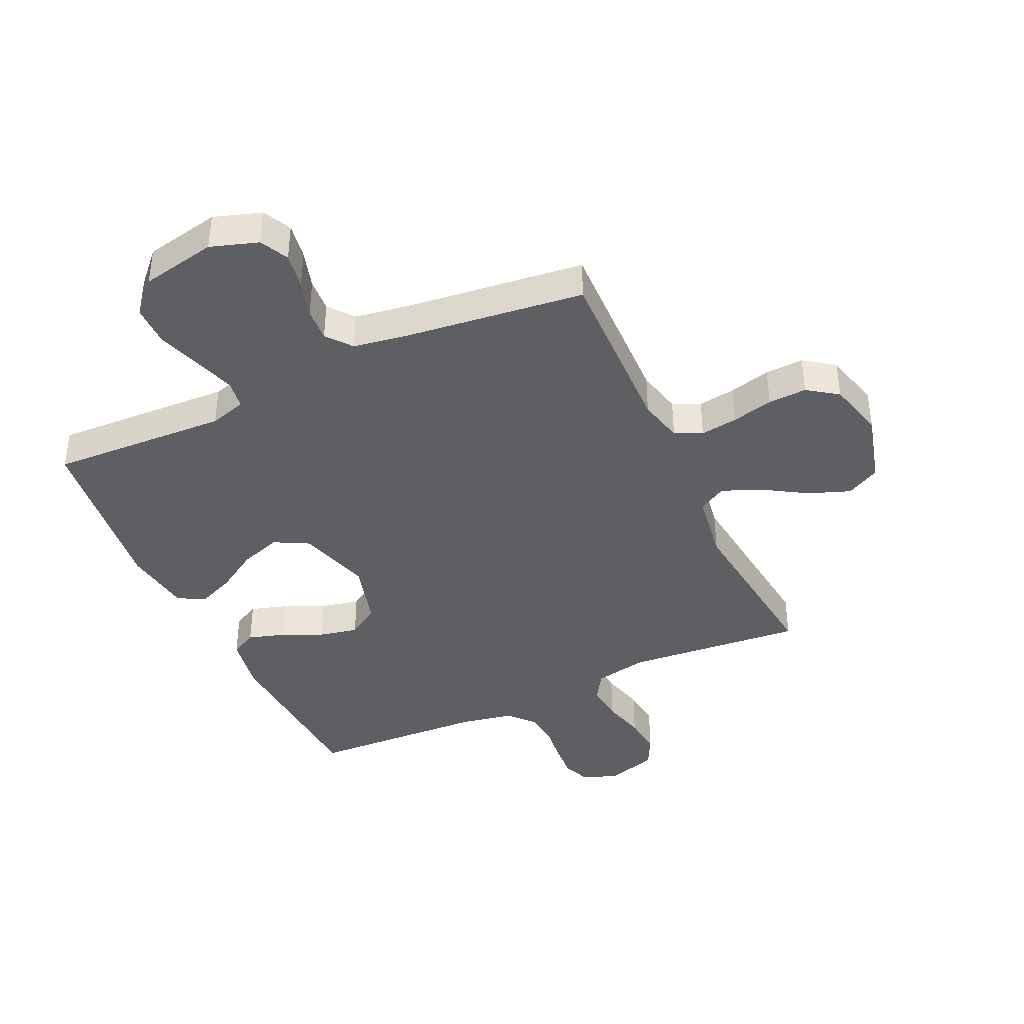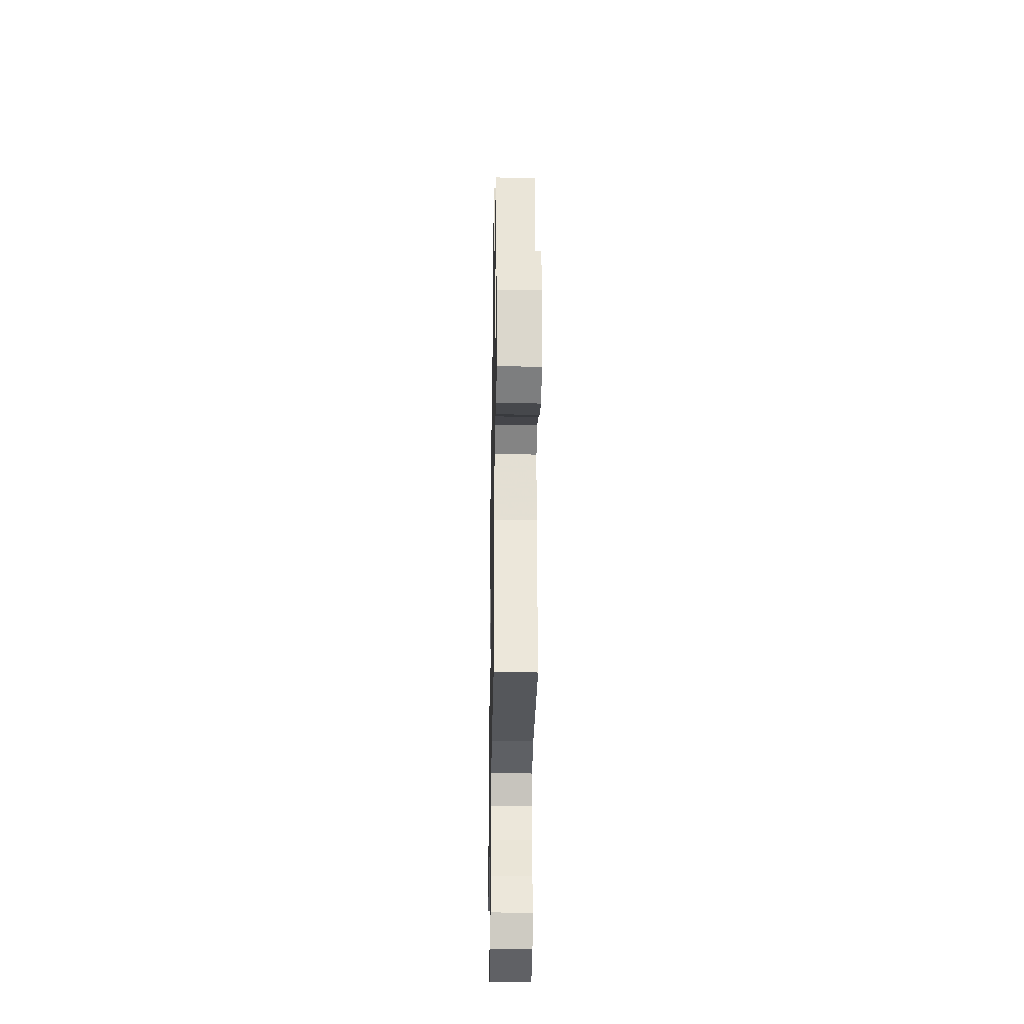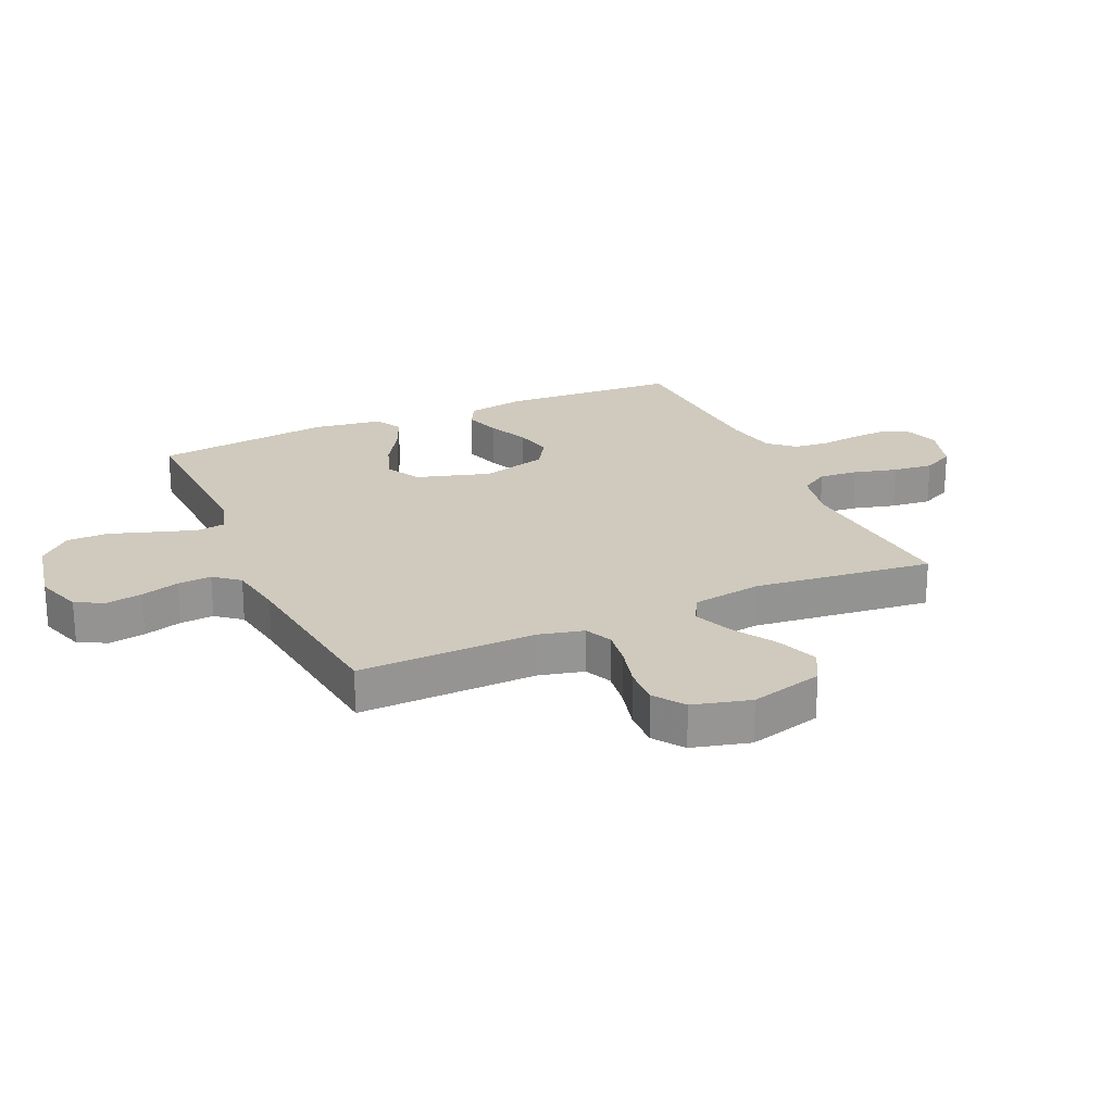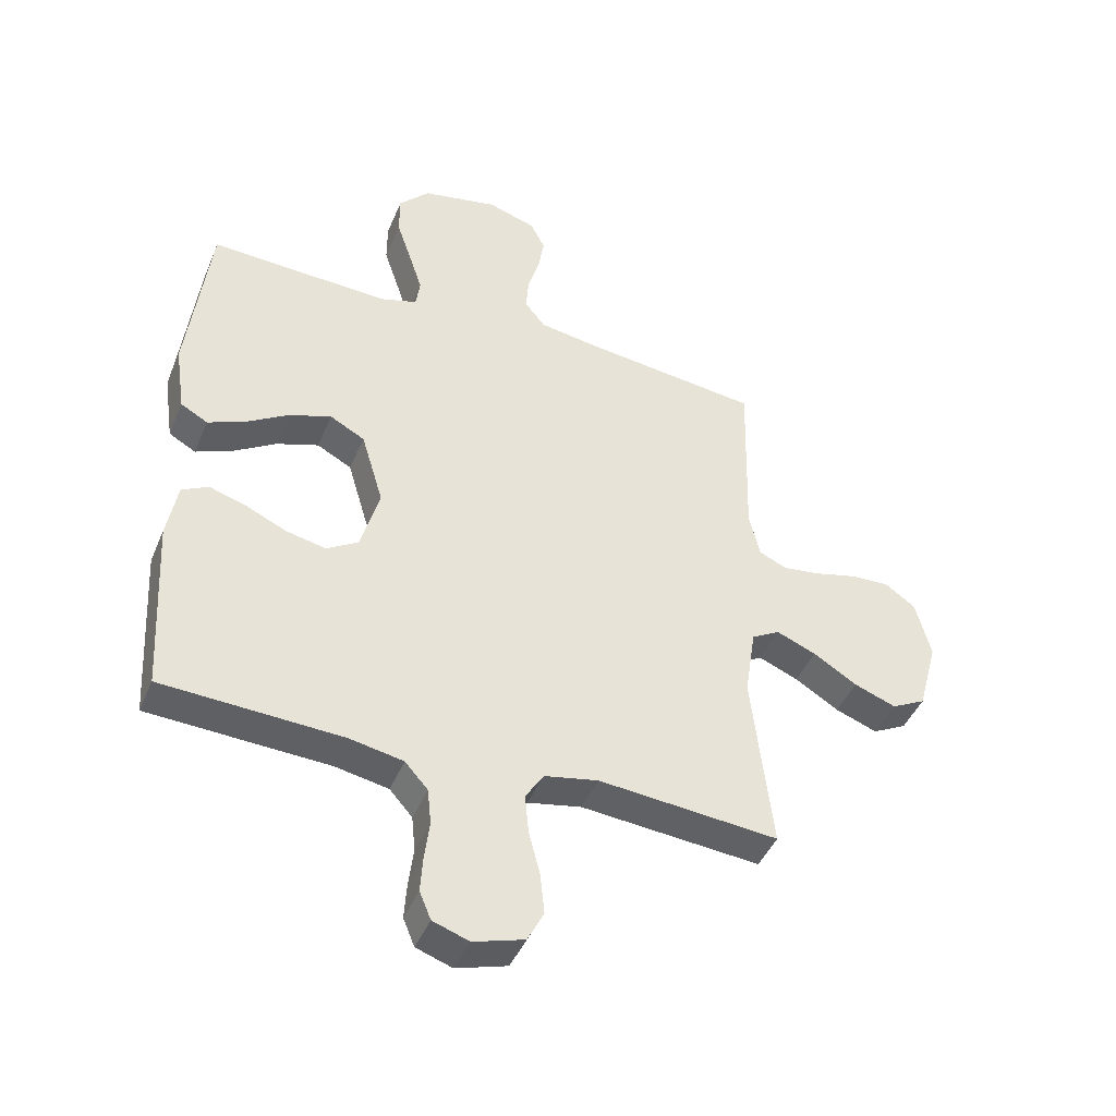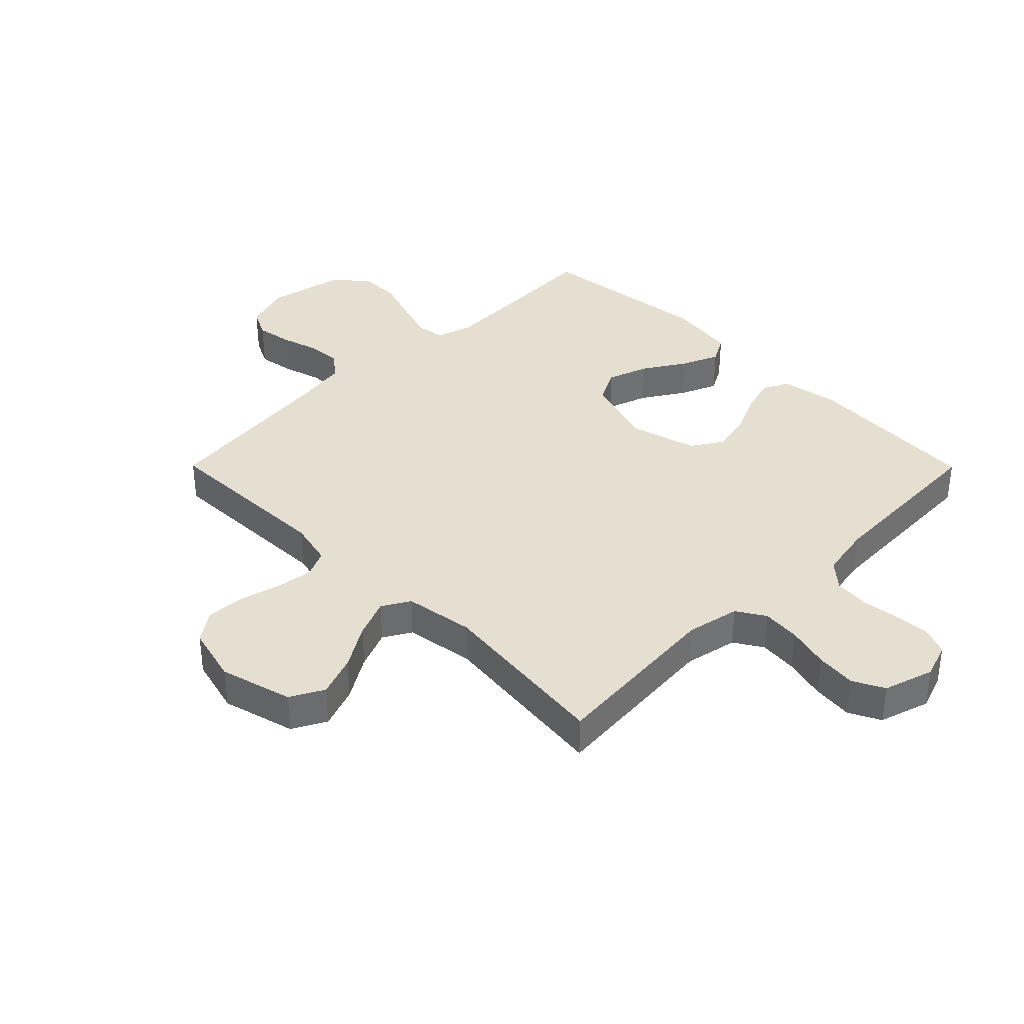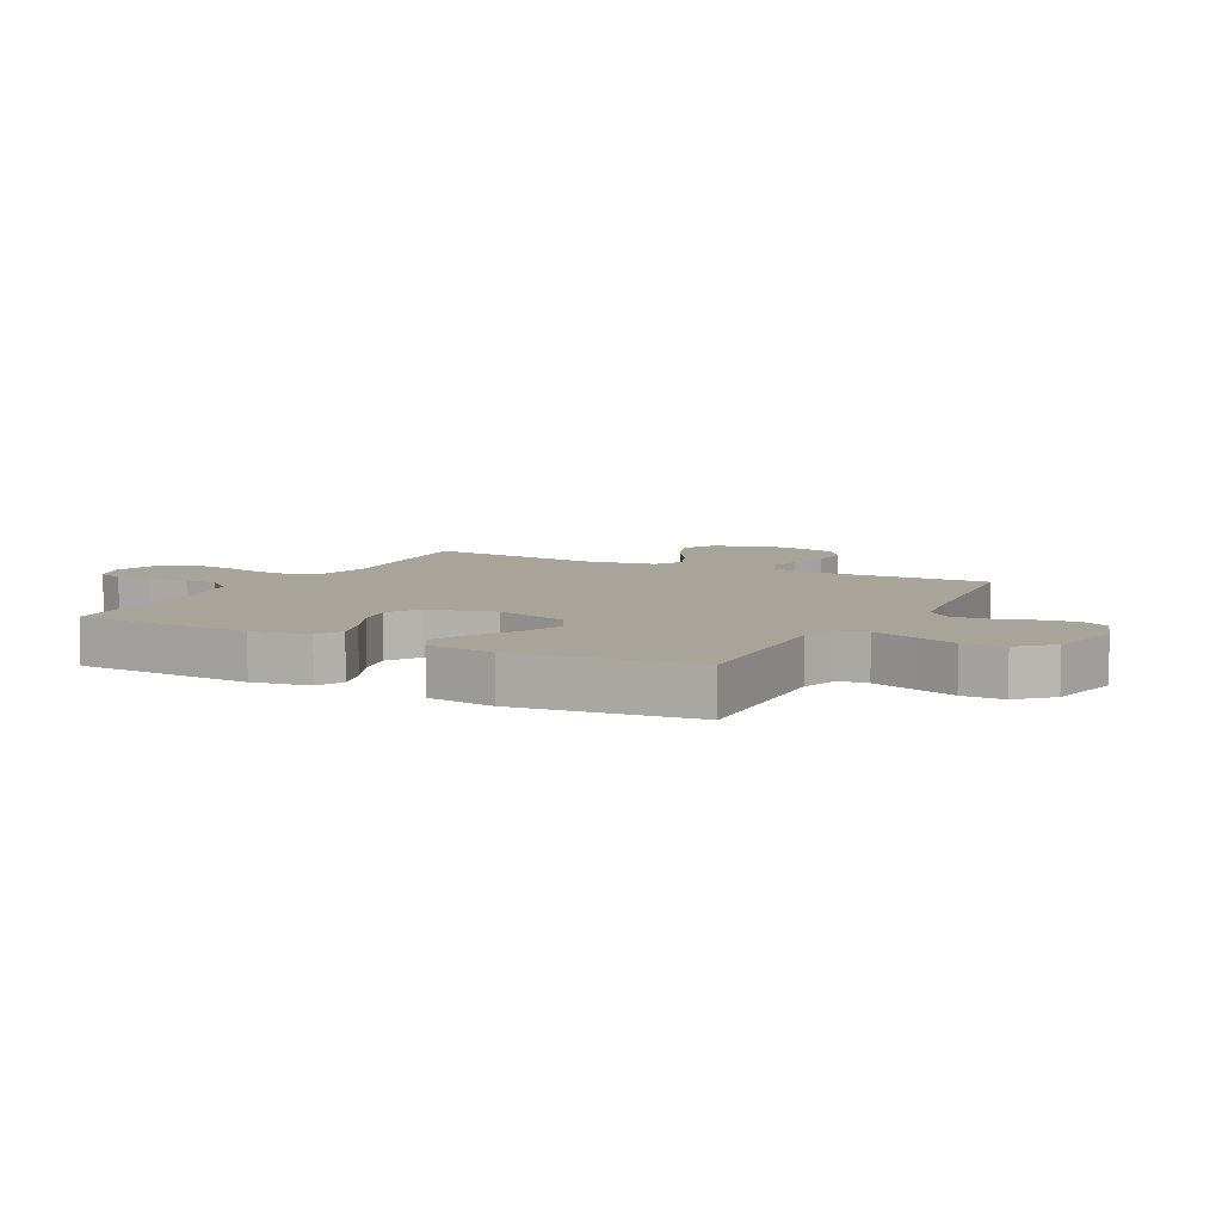
<metadata>
{"format":"obj","ext":"obj","renderer":"f3d","projection":"perspective","resolution":1024,"background":"white","views":[{"elev":-40.1,"azim":24.8,"up":"+Y"},{"elev":-31.5,"azim":89.0,"up":"+Z"},{"elev":22.9,"azim":65.9,"up":"+Y"},{"elev":-44.0,"azim":-21.8,"up":"+Z"},{"elev":36.7,"azim":135.2,"up":"+Y"},{"elev":7.3,"azim":-62.4,"up":"+Y"}]}
</metadata>
<code>
v 0.5 0.07 -0.5
v 0.2 0.07 -0.474
v 0.11 0.07 -0.492
v 0.08 0.07 -0.54
v 0.086 0.07 -0.605
v 0.105 0.07 -0.678
v 0.112 0.07 -0.746
v 0.085 0.07 -0.799
v 0 0.07 -0.825
v -0.06 0.07 -0.804
v -0.079 0.07 -0.758
v -0.075 0.07 -0.697
v -0.067 0.07 -0.633
v -0.073 0.07 -0.574
v -0.111 0.07 -0.531
v -0.2 0.07 -0.514
v -0.5 0.07 -0.5
v -0.517 0.07 -0.2
v -0.5 0.07 -0.104
v -0.456 0.07 -0.081
v -0.394 0.07 -0.1
v -0.326 0.07 -0.131
v -0.26 0.07 -0.145
v -0.207 0.07 -0.112
v -0.176 0.07 0
v -0.213 0.07 0.124
v -0.271 0.07 0.155
v -0.341 0.07 0.131
v -0.411 0.07 0.087
v -0.474 0.07 0.06
v -0.519 0.07 0.085
v -0.536 0.07 0.2
v -0.5 0.07 0.5
v -0.2 0.07 0.487
v -0.138 0.07 0.506
v -0.131 0.07 0.555
v -0.153 0.07 0.623
v -0.178 0.07 0.698
v -0.178 0.07 0.768
v -0.127 0.07 0.822
v 0 0.07 0.848
v 0.08 0.07 0.822
v 0.104 0.07 0.774
v 0.094 0.07 0.713
v 0.075 0.07 0.649
v 0.071 0.07 0.592
v 0.105 0.07 0.55
v 0.2 0.07 0.535
v 0.5 0.07 0.5
v 0.492 0.07 0.2
v 0.51 0.07 0.124
v 0.556 0.07 0.103
v 0.619 0.07 0.112
v 0.689 0.07 0.13
v 0.754 0.07 0.133
v 0.805 0.07 0.097
v 0.83 0.07 0
v 0.797 0.07 -0.123
v 0.74 0.07 -0.153
v 0.67 0.07 -0.127
v 0.597 0.07 -0.082
v 0.531 0.07 -0.055
v 0.484 0.07 -0.082
v 0.466 0.07 -0.2
v 0.5 0 -0.5
v 0.2 0 -0.474
v 0.11 0 -0.492
v 0.08 0 -0.54
v 0.086 0 -0.605
v 0.105 0 -0.678
v 0.112 0 -0.746
v 0.085 0 -0.799
v 0 0 -0.825
v -0.06 0 -0.804
v -0.079 0 -0.758
v -0.075 0 -0.697
v -0.067 0 -0.633
v -0.073 0 -0.574
v -0.111 0 -0.531
v -0.2 0 -0.514
v -0.5 0 -0.5
v -0.517 0 -0.2
v -0.5 0 -0.104
v -0.456 0 -0.081
v -0.394 0 -0.1
v -0.326 0 -0.131
v -0.26 0 -0.145
v -0.207 0 -0.112
v -0.176 0 0
v -0.213 0 0.124
v -0.271 0 0.155
v -0.341 0 0.131
v -0.411 0 0.087
v -0.474 0 0.06
v -0.519 0 0.085
v -0.536 0 0.2
v -0.5 0 0.5
v -0.2 0 0.487
v -0.138 0 0.506
v -0.131 0 0.555
v -0.153 0 0.623
v -0.178 0 0.698
v -0.178 0 0.768
v -0.127 0 0.822
v 0 0 0.848
v 0.08 0 0.822
v 0.104 0 0.774
v 0.094 0 0.713
v 0.075 0 0.649
v 0.071 0 0.592
v 0.105 0 0.55
v 0.2 0 0.535
v 0.5 0 0.5
v 0.492 0 0.2
v 0.51 0 0.124
v 0.556 0 0.103
v 0.619 0 0.112
v 0.689 0 0.13
v 0.754 0 0.133
v 0.805 0 0.097
v 0.83 0 0
v 0.797 0 -0.123
v 0.74 0 -0.153
v 0.67 0 -0.127
v 0.597 0 -0.082
v 0.531 0 -0.055
v 0.484 0 -0.082
v 0.466 0 -0.2
f 58 59 60 61
f 58 61 62
f 57 58 62
f 56 57 62
f 53 54 55 56
f 52 53 56 62
f 51 52 62 63
f 48 49 50
f 47 48 50 51
f 42 43 44 45
f 42 45 46
f 41 42 46
f 40 41 46
f 37 38 39 40
f 36 37 40 46
f 35 36 46 47
f 31 32 33 34
f 28 29 30 31
f 27 28 31 34
f 26 27 34 35
f 19 20 21 22
f 19 22 23
f 16 17 18 19
f 15 16 19 23
f 14 15 23 24
f 10 11 12 13
f 8 9 10 13
f 8 13 14
f 5 6 7 8
f 4 5 8 14
f 3 4 14 24
f 64 1 2
f 25 26 35 47
f 47 51 63 64
f 24 25 47 64
f 2 3 24 64
f 125 124 123 122
f 126 125 122
f 126 122 121
f 126 121 120
f 120 119 118 117
f 126 120 117 116
f 127 126 116 115
f 114 113 112
f 115 114 112 111
f 109 108 107 106
f 110 109 106
f 110 106 105
f 110 105 104
f 104 103 102 101
f 110 104 101 100
f 111 110 100 99
f 98 97 96 95
f 95 94 93 92
f 98 95 92 91
f 99 98 91 90
f 86 85 84 83
f 87 86 83
f 83 82 81 80
f 87 83 80 79
f 88 87 79 78
f 77 76 75 74
f 77 74 73 72
f 78 77 72
f 72 71 70 69
f 78 72 69 68
f 88 78 68 67
f 66 65 128
f 111 99 90 89
f 128 127 115 111
f 128 111 89 88
f 128 88 67 66
f 1 65 66 2
f 2 66 67 3
f 3 67 68 4
f 4 68 69 5
f 5 69 70 6
f 6 70 71 7
f 7 71 72 8
f 8 72 73 9
f 9 73 74 10
f 10 74 75 11
f 11 75 76 12
f 12 76 77 13
f 13 77 78 14
f 14 78 79 15
f 15 79 80 16
f 16 80 81 17
f 17 81 82 18
f 18 82 83 19
f 19 83 84 20
f 20 84 85 21
f 21 85 86 22
f 22 86 87 23
f 23 87 88 24
f 24 88 89 25
f 25 89 90 26
f 26 90 91 27
f 27 91 92 28
f 28 92 93 29
f 29 93 94 30
f 30 94 95 31
f 31 95 96 32
f 32 96 97 33
f 33 97 98 34
f 34 98 99 35
f 35 99 100 36
f 36 100 101 37
f 37 101 102 38
f 38 102 103 39
f 39 103 104 40
f 40 104 105 41
f 41 105 106 42
f 42 106 107 43
f 43 107 108 44
f 44 108 109 45
f 45 109 110 46
f 46 110 111 47
f 47 111 112 48
f 48 112 113 49
f 49 113 114 50
f 50 114 115 51
f 51 115 116 52
f 52 116 117 53
f 53 117 118 54
f 54 118 119 55
f 55 119 120 56
f 56 120 121 57
f 57 121 122 58
f 58 122 123 59
f 59 123 124 60
f 60 124 125 61
f 61 125 126 62
f 62 126 127 63
f 63 127 128 64
f 64 128 65 1

</code>
